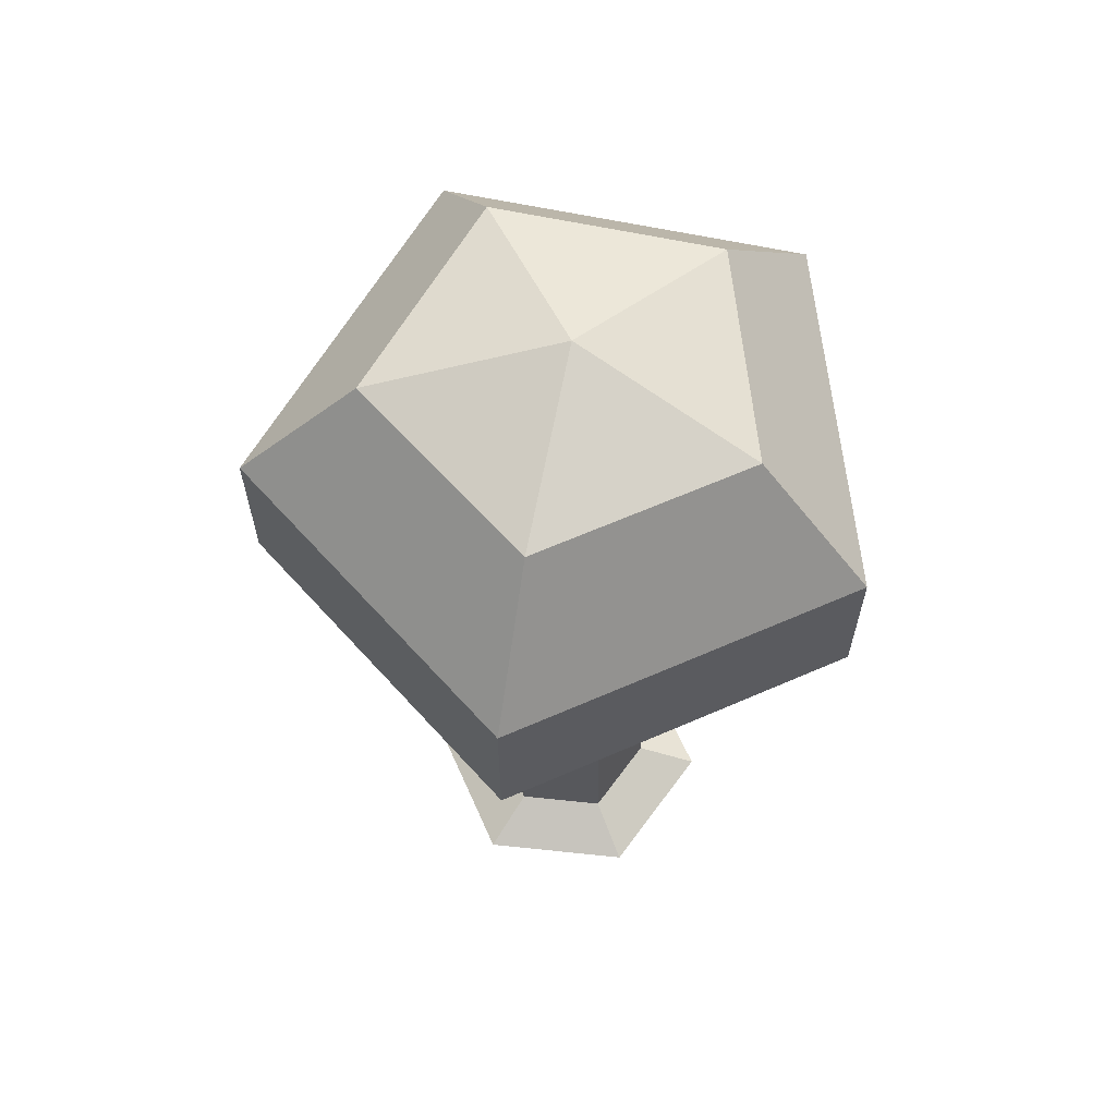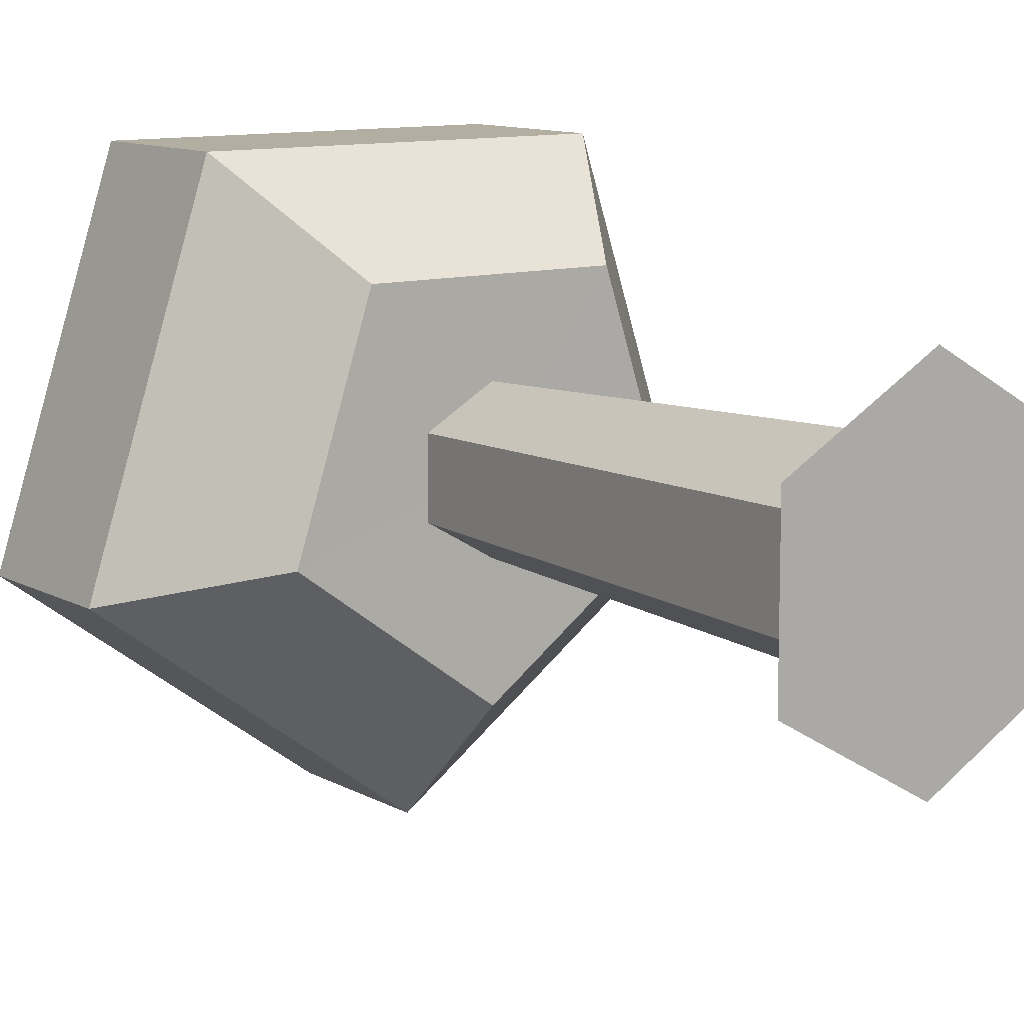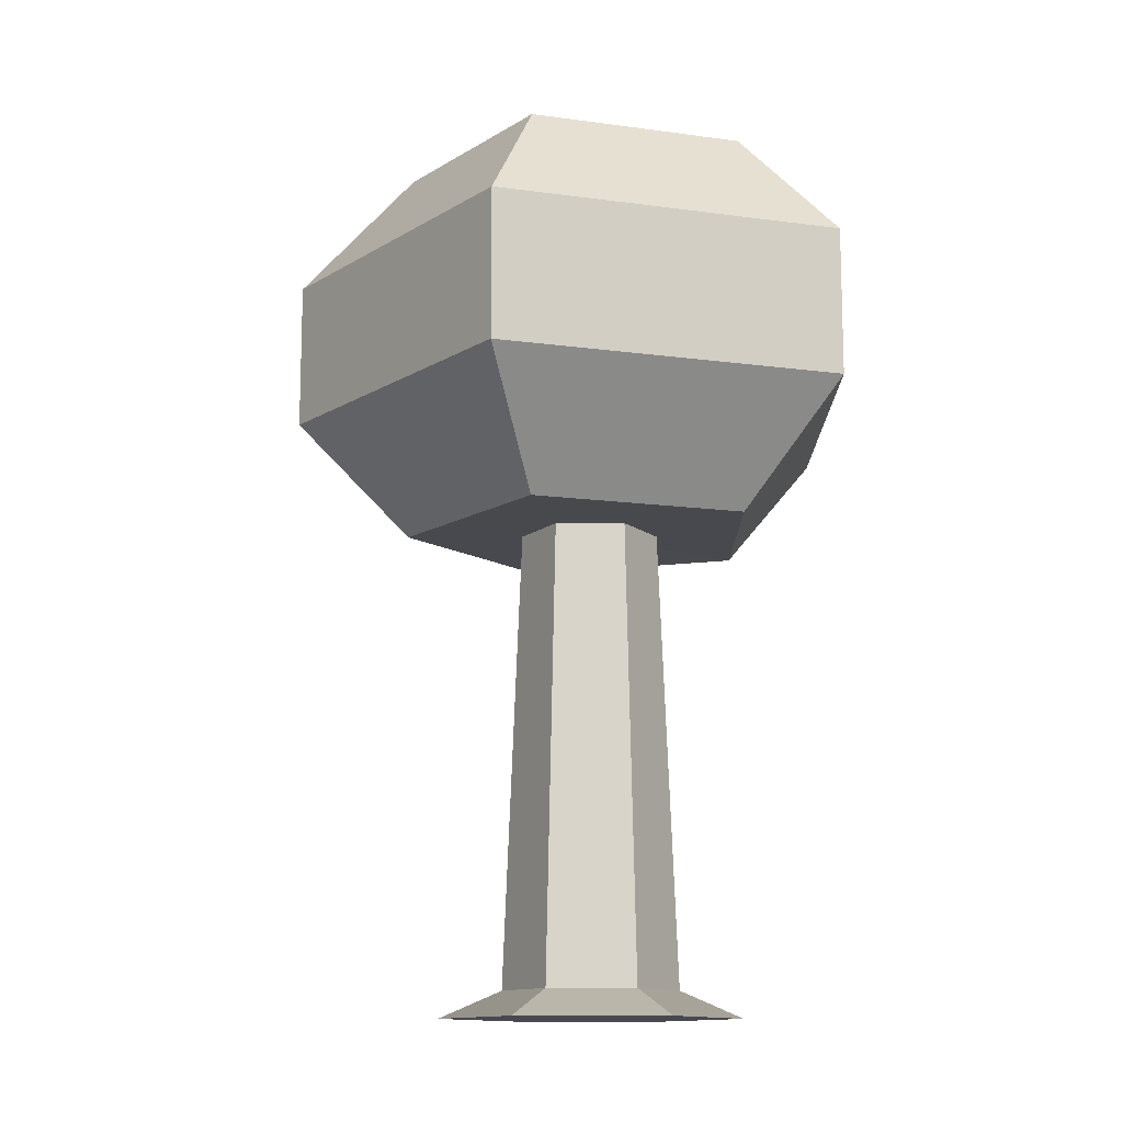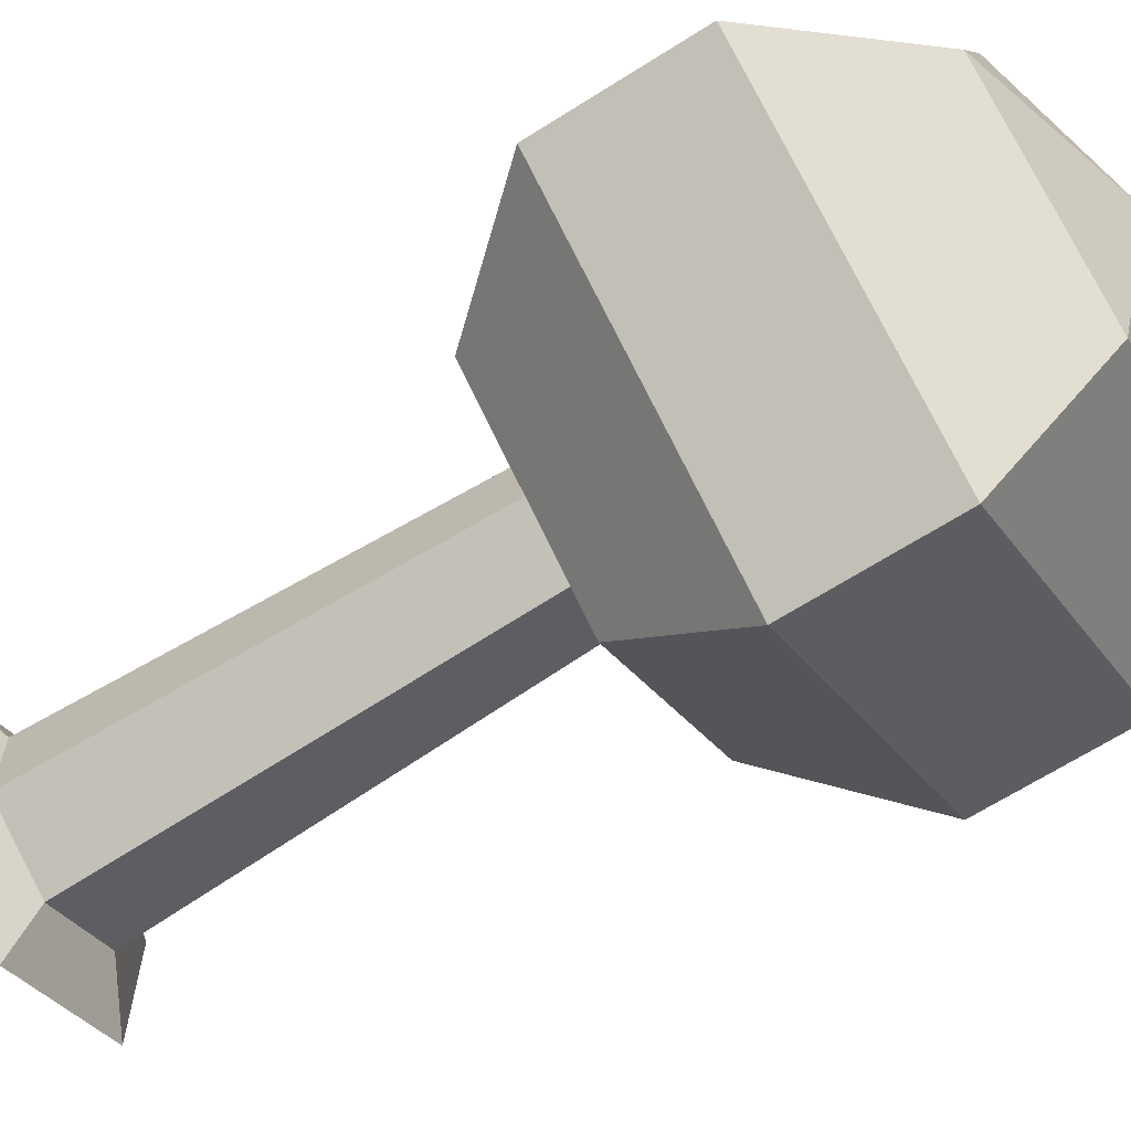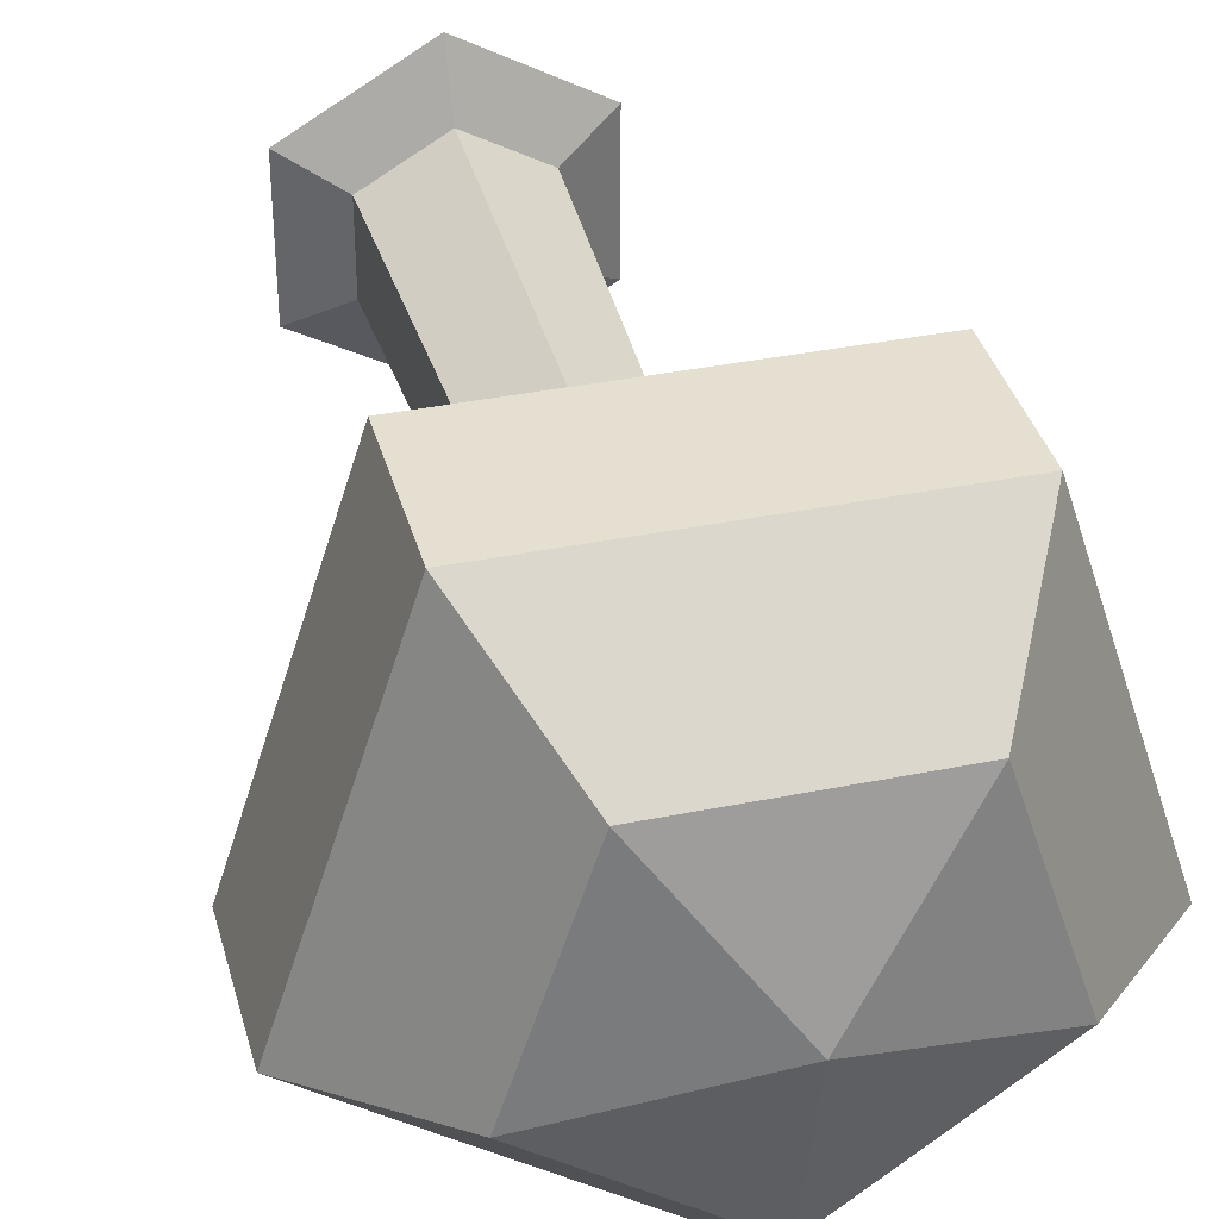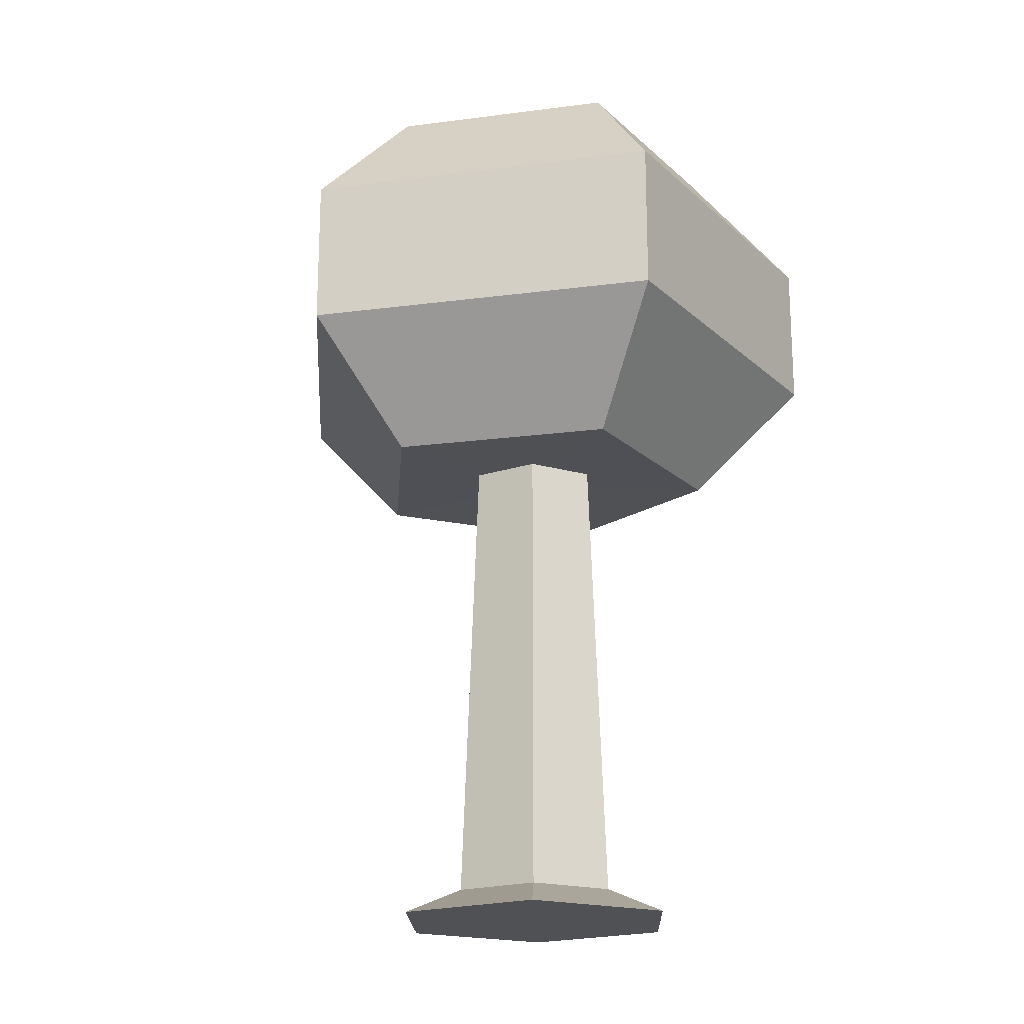
<metadata>
{"format":"obj","ext":"obj","renderer":"f3d","projection":"perspective","resolution":1024,"background":"white","views":[{"elev":63.2,"azim":-23.9,"up":"+Y"},{"elev":10.8,"azim":-36.0,"up":"+Z"},{"elev":-12.6,"azim":-89.9,"up":"+Y"},{"elev":-66.7,"azim":122.4,"up":"+Z"},{"elev":36.7,"azim":165.2,"up":"+Z"},{"elev":-19.5,"azim":-58.2,"up":"+Y"}]}
</metadata>
<code>
o {Tree}
v 0 0 -1
v -0.866 0 -0.5
v -0.866 0 0.5
v 0 0 1
v 0.866 0 0.5
v 0.866 0 -0.5
v -0 0.1809 -0.5835
v -0.5053 0.1809 -0.2918
v -0.5053 0.1809 0.2918
v 0 0.1809 0.5835
v 0.5053 0.1809 0.2918
v 0.5053 0.1809 -0.2918
v 0 3.237 -0.4589
v -0.3975 3.237 -0.2295
v -0.3975 3.237 0.2295
v 0 3.237 0.4589
v 0.3975 3.237 0.2295
v 0.3975 3.237 -0.2295
v 0 5.82 -1.24
v 0 5.021 -2.007
v 0 4.032 -2.007
v 0 3.232 -1.24
v 1.179 5.82 -0.3832
v 1.908 5.021 -0.6201
v 1.908 4.032 -0.6201
v 1.179 3.232 -0.3832
v 0.7289 5.82 1.003
v 1.179 5.021 1.623
v 1.179 4.032 1.623
v 0.7289 3.232 1.003
v -0 6.126 0
v -0.7289 5.82 1.003
v -1.179 5.021 1.623
v -1.179 4.032 1.623
v -0.7289 3.232 1.003
v 0 3.238 0
v -1.179 5.82 -0.3832
v -1.908 5.021 -0.6201
v -1.908 4.032 -0.6201
v -1.179 3.232 -0.3832
f 6 5 3
f 12 17 11
f 5 12 11
f 4 9 3
f 1 8 7
f 1 12 6
f 4 11 10
f 3 8 2
f 16 17 13
f 10 15 9
f 8 13 7
f 7 18 12
f 11 16 10
f 9 14 8
f 20 25 21
f 19 31 23
f 21 26 22
f 20 23 24
f 36 22 26
f 36 26 30
f 24 29 25
f 23 31 27
f 25 30 26
f 24 27 28
f 36 30 35
f 28 34 29
f 27 31 32
f 29 35 30
f 28 32 33
f 36 35 40
f 33 39 34
f 32 31 37
f 34 40 35
f 32 38 33
f 36 40 22
f 38 21 39
f 37 31 19
f 40 21 22
f 37 20 38
f 3 2 1
f 1 6 3
f 5 4 3
f 12 18 17
f 5 6 12
f 4 10 9
f 1 2 8
f 1 7 12
f 4 5 11
f 3 9 8
f 13 14 15
f 15 16 13
f 17 18 13
f 10 16 15
f 8 14 13
f 7 13 18
f 11 17 16
f 9 15 14
f 20 24 25
f 21 25 26
f 20 19 23
f 24 28 29
f 25 29 30
f 24 23 27
f 28 33 34
f 29 34 35
f 28 27 32
f 33 38 39
f 34 39 40
f 32 37 38
f 38 20 21
f 40 39 21
f 37 19 20

</code>
